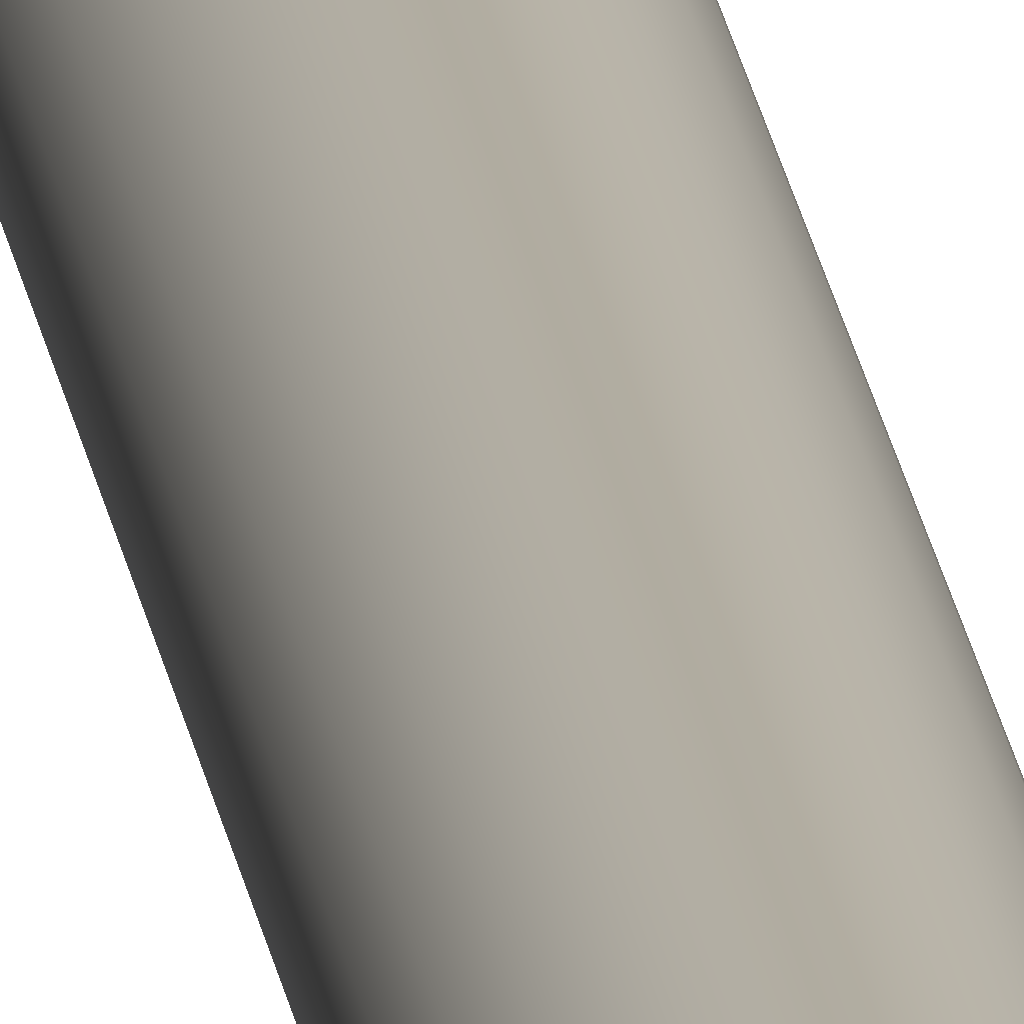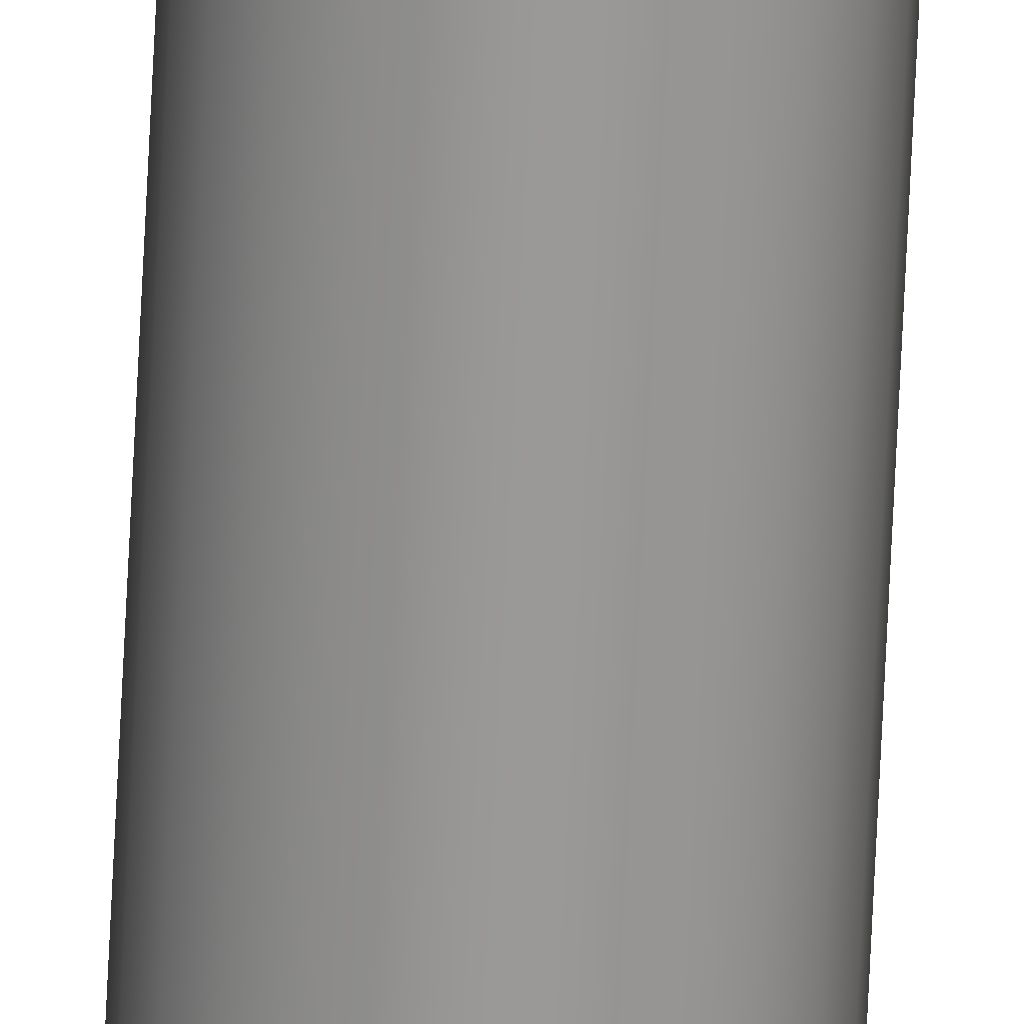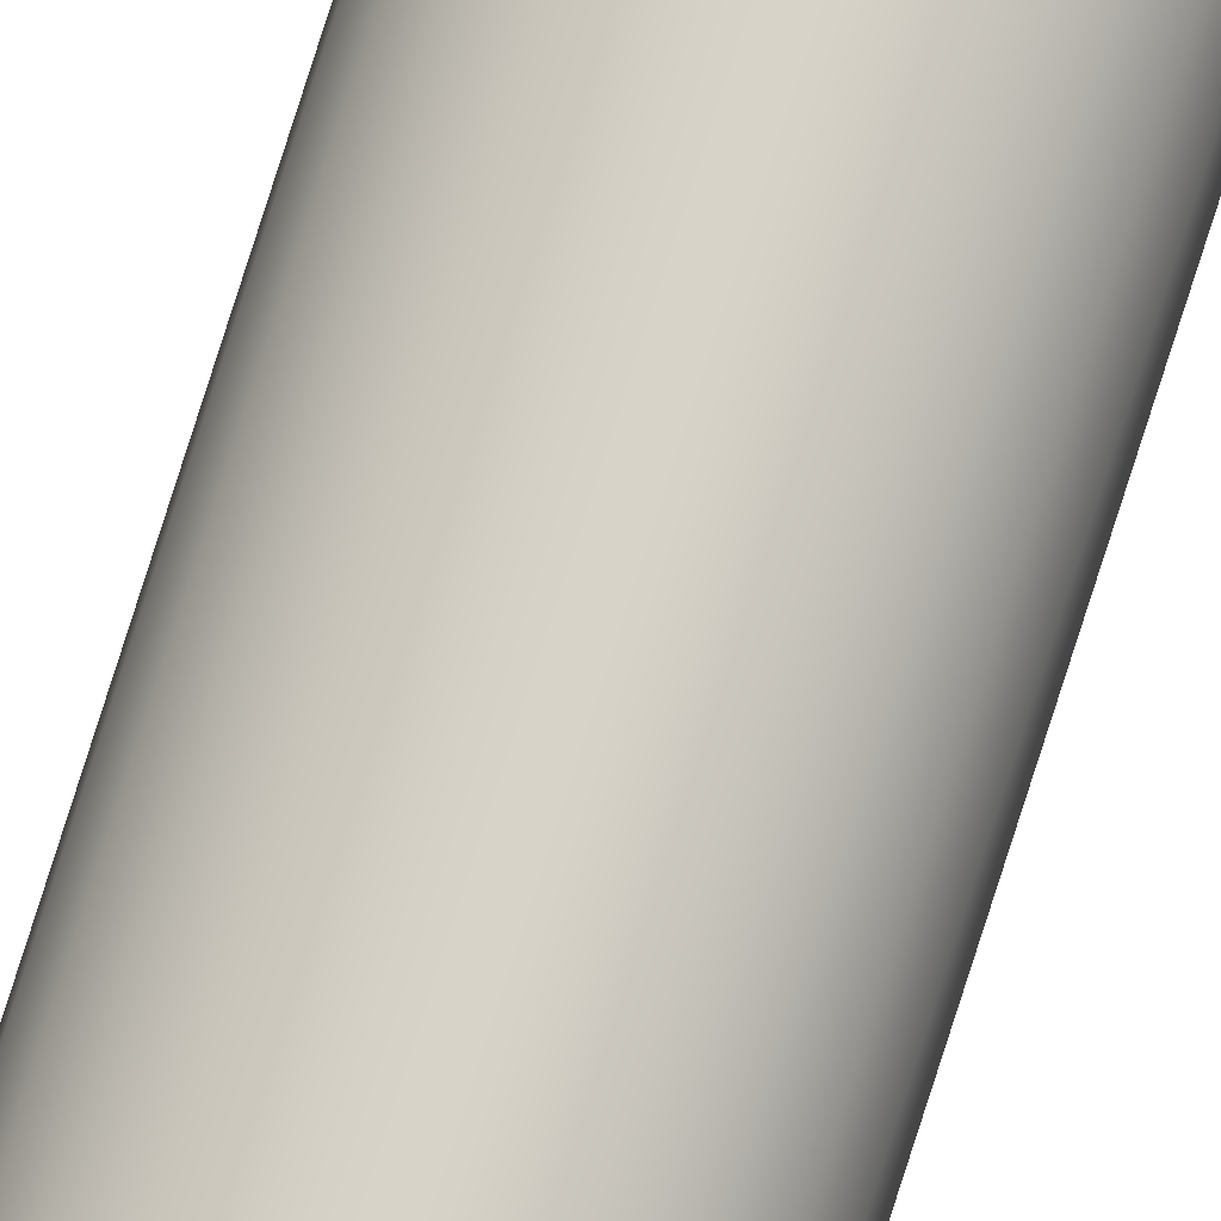
<metadata>
{"format":"obj","ext":"obj","renderer":"f3d","projection":"perspective","resolution":1024,"background":"white","views":[{"elev":10.3,"azim":176.1,"up":"+Y"},{"elev":-68.9,"azim":-2.7,"up":"+Y"},{"elev":76.5,"azim":17.5,"up":"+Y"}]}
</metadata>
<code>
o mesh51/mesh51-geometry#mesh51-geometry
v 0.1448 -0.2384 -0.2606
v 0.1448 -0.2393 -0.2606
v 0.1447 -0.2388 -0.2606
v 0.145 -0.2379 -0.2606
v 0.145 -0.2397 -0.2606
v 0.1453 -0.2375 -0.2606
v 0.1453 -0.2401 -0.2606
v 0.1456 -0.2373 -0.2606
v 0.1448 -0.2384 0.1844
v 0.145 -0.2379 0.1844
v 0.1456 -0.2404 -0.2606
v 0.1461 -0.2371 -0.2606
v 0.1448 -0.2393 0.1844
v 0.1447 -0.2388 0.1844
v 0.1453 -0.2375 0.1844
v 0.1461 -0.2406 -0.2606
v 0.1456 -0.2373 0.1844
v 0.145 -0.2397 0.1844
v 0.1453 -0.2401 0.1844
v 0.1456 -0.2404 0.1844
v 0.1461 -0.2406 0.1844
v 0.1461 -0.2371 0.1844
v 0.1466 -0.237 -0.2606
v 0.1466 -0.2406 -0.2606
v 0.1466 -0.2406 0.1844
v 0.1466 -0.237 0.1844
v 0.147 -0.2371 -0.2606
v 0.147 -0.2406 -0.2606
v 0.147 -0.2371 0.1844
v 0.147 -0.2406 0.1844
v 0.1475 -0.2373 -0.2606
v 0.1475 -0.2404 -0.2606
v 0.1478 -0.2375 -0.2606
v 0.1478 -0.2401 -0.2606
v 0.1475 -0.2404 0.1844
v 0.1475 -0.2373 0.1844
v 0.1478 -0.2401 0.1844
v 0.1478 -0.2375 0.1844
v 0.1481 -0.2397 0.1844
v 0.1481 -0.2379 0.1844
v 0.1481 -0.2379 -0.2606
v 0.1481 -0.2397 -0.2606
v 0.1483 -0.2393 0.1844
v 0.1483 -0.2384 0.1844
v 0.1484 -0.2388 0.1844
v 0.1483 -0.2384 -0.2606
v 0.1483 -0.2393 -0.2606
v 0.1484 -0.2388 -0.2606
f 1 2 3
f 2 1 4
f 2 4 5
f 5 4 6
f 5 6 7
f 7 6 8
f 3 2 1
f 4 1 2
f 1 9 3
f 4 10 1
f 7 8 11
f 11 8 12
f 8 6 7
f 5 4 2
f 7 6 5
f 2 13 5
f 2 14 3
f 3 9 1
f 10 4 15
f 10 1 9
f 1 10 4
f 9 1 10
f 9 3 14
f 15 4 10
f 4 15 6
f 11 8 7
f 12 8 11
f 11 12 16
f 6 4 5
f 6 15 4
f 15 8 6
f 6 8 15
f 17 12 8
f 14 2 13
f 13 2 14
f 18 7 19
f 7 18 5
f 19 7 18
f 5 18 7
f 3 14 2
f 10 19 15
f 15 20 17
f 17 21 22
f 10 18 9
f 15 19 10
f 17 20 15
f 8 15 17
f 17 15 8
f 22 17 12
f 14 9 13
f 18 13 9
f 19 18 10
f 14 3 9
f 20 7 11
f 11 7 20
f 5 13 2
f 16 23 24
f 16 12 11
f 24 23 16
f 25 16 24
f 24 16 25
f 21 11 16
f 16 11 21
f 22 23 12
f 23 22 26
f 12 23 22
f 26 22 23
f 12 17 22
f 8 12 17
f 13 5 18
f 18 5 13
f 13 9 14
f 9 13 18
f 9 18 10
f 10 18 19
f 7 20 19
f 19 20 7
f 11 21 20
f 15 19 20
f 17 20 21
f 20 19 15
f 21 20 17
f 22 21 25
f 22 25 26
f 22 21 17
f 25 21 22
f 26 25 22
f 20 21 11
f 16 12 23
f 24 23 27
f 23 12 16
f 27 23 24
f 16 25 21
f 21 25 16
f 28 25 24
f 24 25 28
f 26 23 29
f 26 25 30
f 30 25 26
f 26 30 29
f 24 27 28
f 23 29 27
f 25 28 30
f 30 28 25
f 28 31 32
f 32 33 34
f 28 27 24
f 32 31 28
f 34 33 32
f 34 35 32
f 32 35 34
f 32 30 28
f 28 30 32
f 29 35 36
f 36 37 38
f 38 39 40
f 36 35 29
f 38 37 36
f 38 31 36
f 36 27 29
f 29 27 36
f 29 30 35
f 36 35 37
f 38 37 39
f 35 30 29
f 37 35 36
f 37 39 34
f 35 34 37
f 37 34 35
f 30 32 35
f 35 32 30
f 29 30 26
f 29 23 26
f 28 27 31
f 32 31 33
f 31 27 28
f 33 31 32
f 34 33 41
f 41 33 34
f 34 41 42
f 34 39 37
f 42 34 39
f 39 37 38
f 40 39 43
f 40 43 44
f 40 39 38
f 43 39 40
f 44 43 45
f 44 43 40
f 45 43 44
f 31 38 33
f 33 38 31
f 36 31 38
f 27 36 31
f 31 36 27
f 27 29 23
f 39 34 42
f 39 43 42
f 42 41 46
f 47 46 48
f 46 41 42
f 40 46 41
f 41 46 40
f 46 48 44
f 38 41 33
f 33 41 38
f 42 46 47
f 42 41 34
f 47 46 42
f 43 42 47
f 47 42 43
f 45 47 48
f 42 43 39
f 47 45 43
f 43 45 47
f 46 40 44
f 44 40 46
f 41 38 40
f 40 38 41
f 48 47 45
f 48 46 47
f 48 44 45
f 45 44 48
f 44 48 46

</code>
